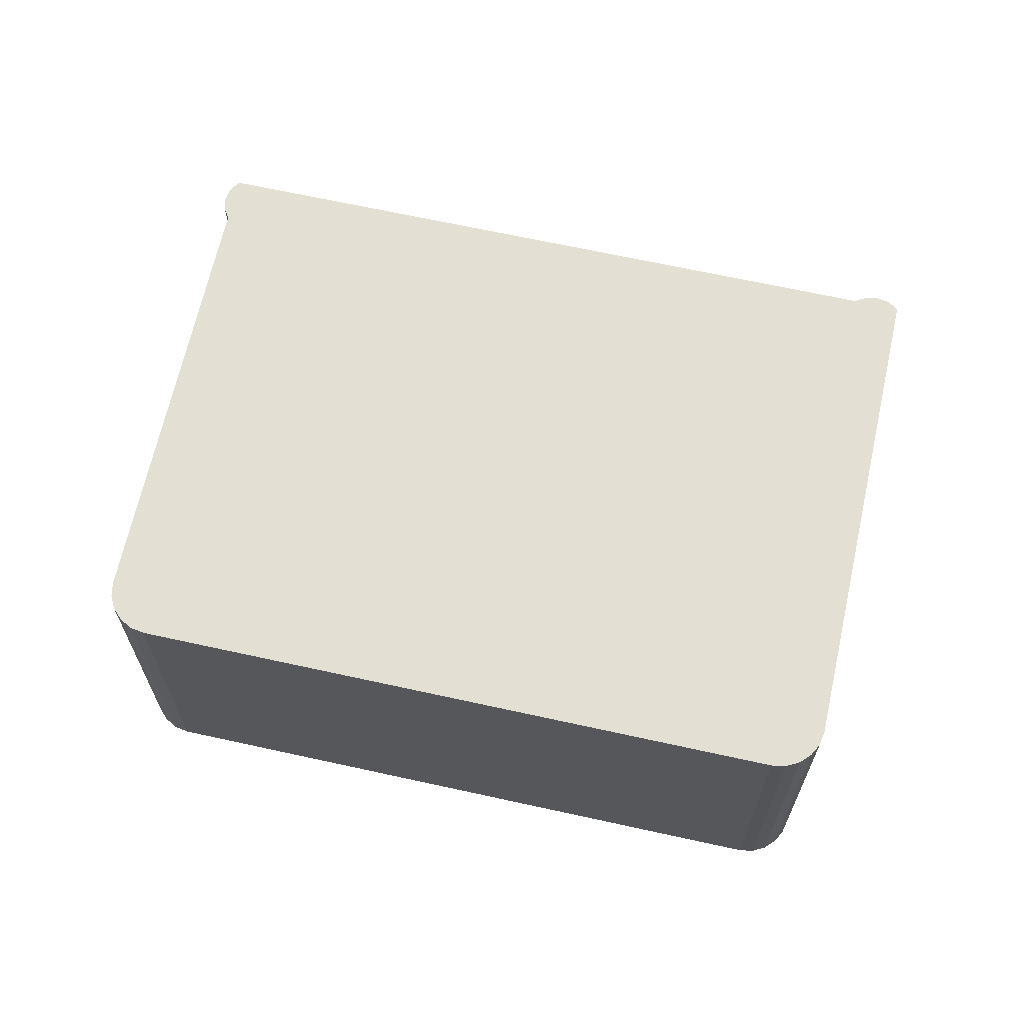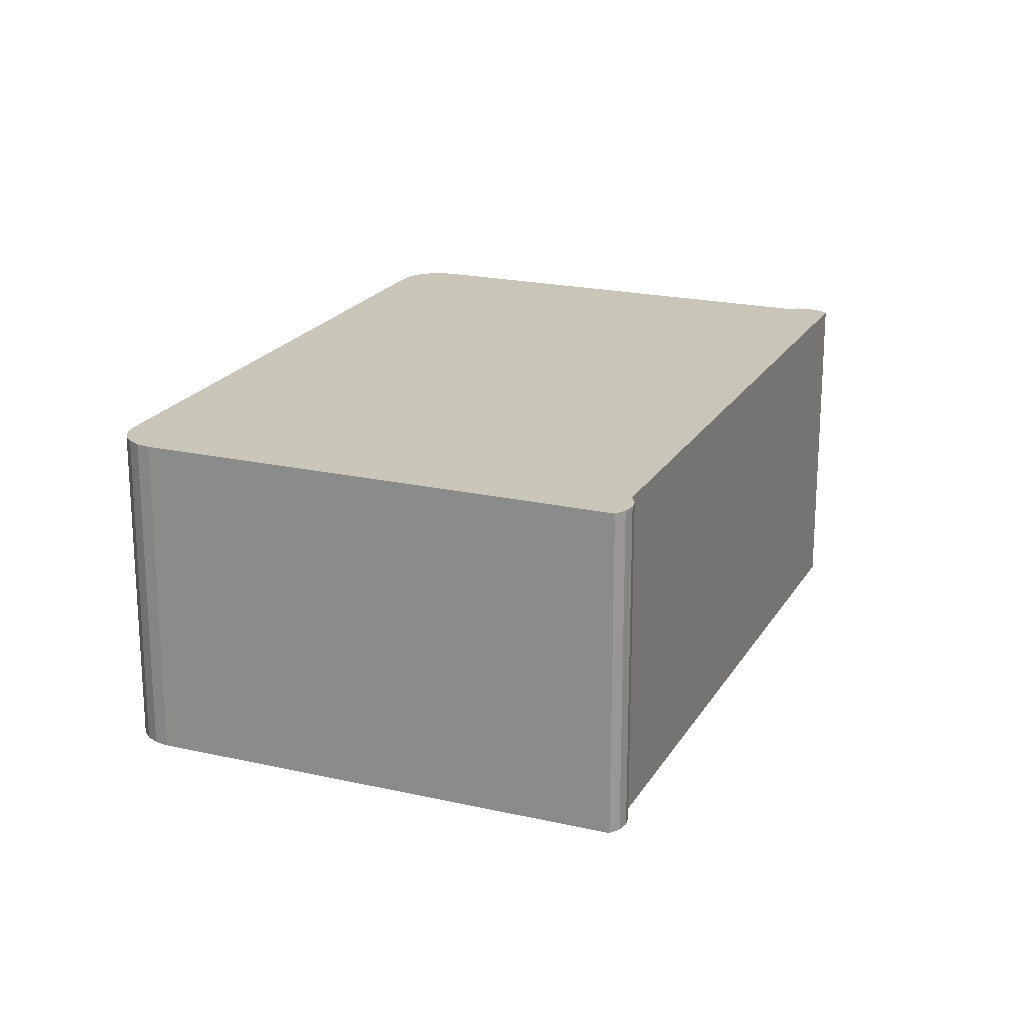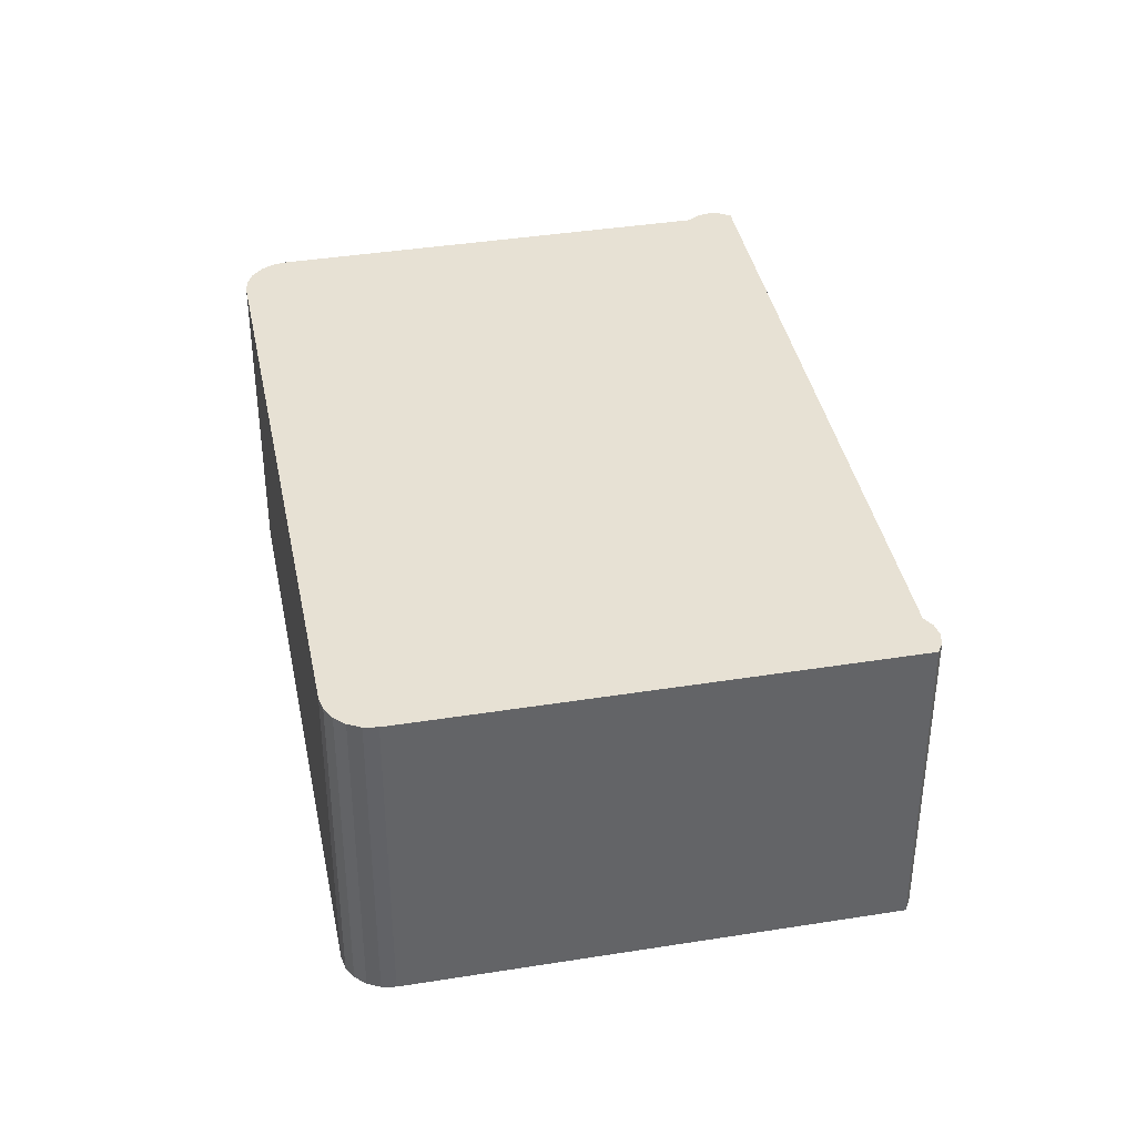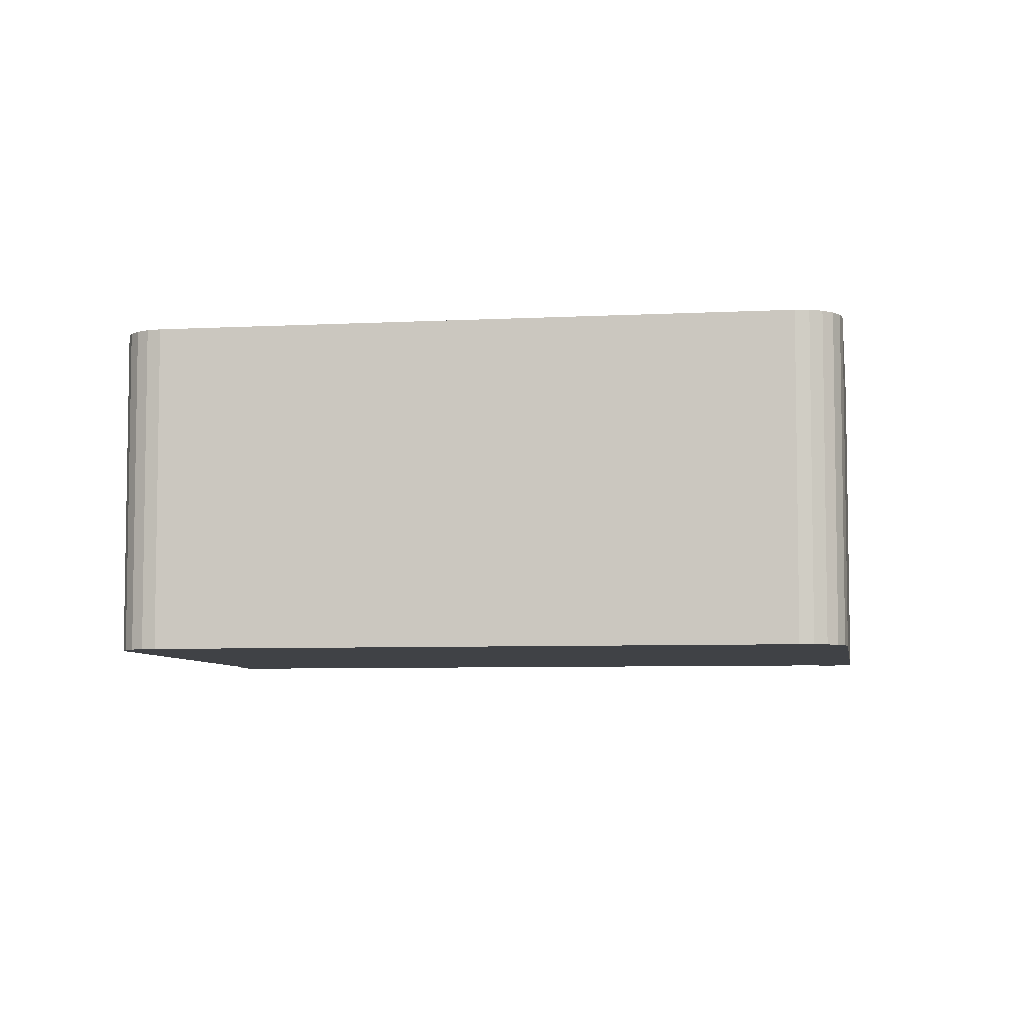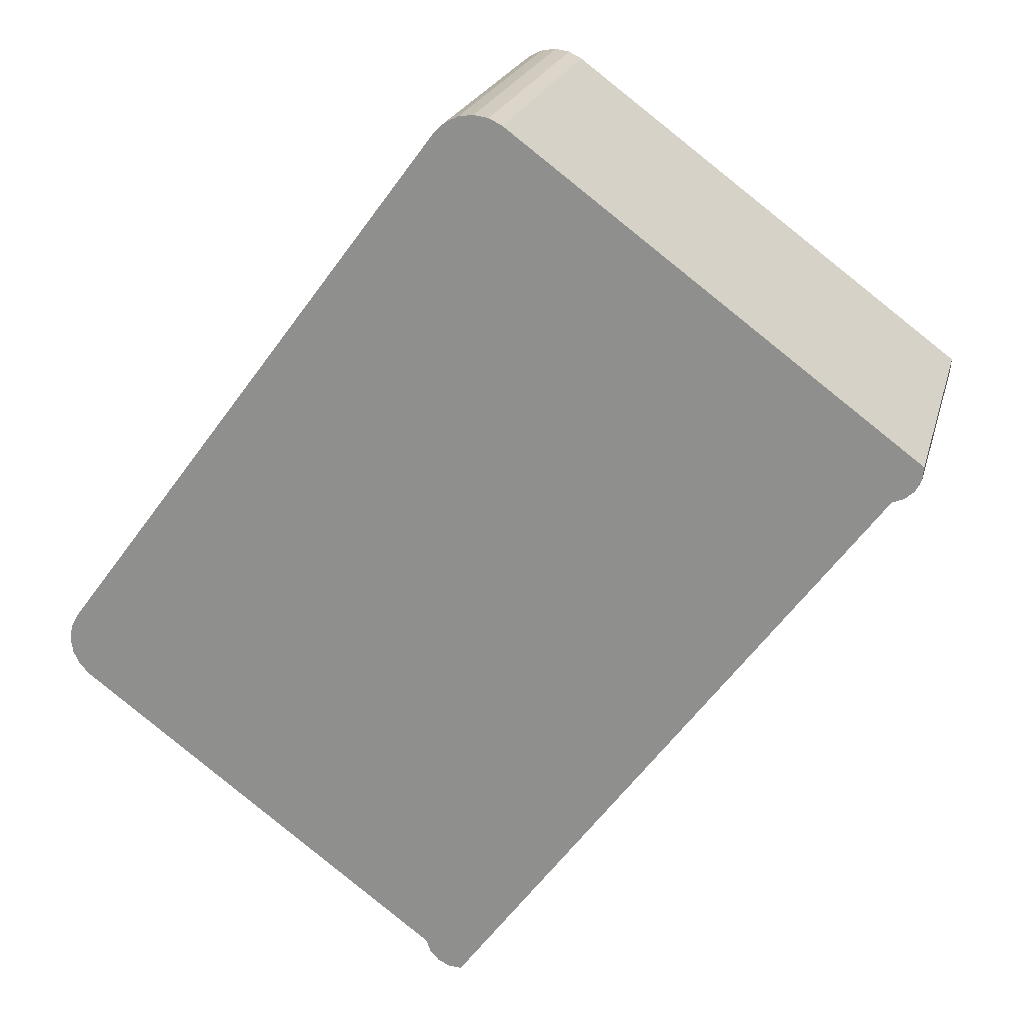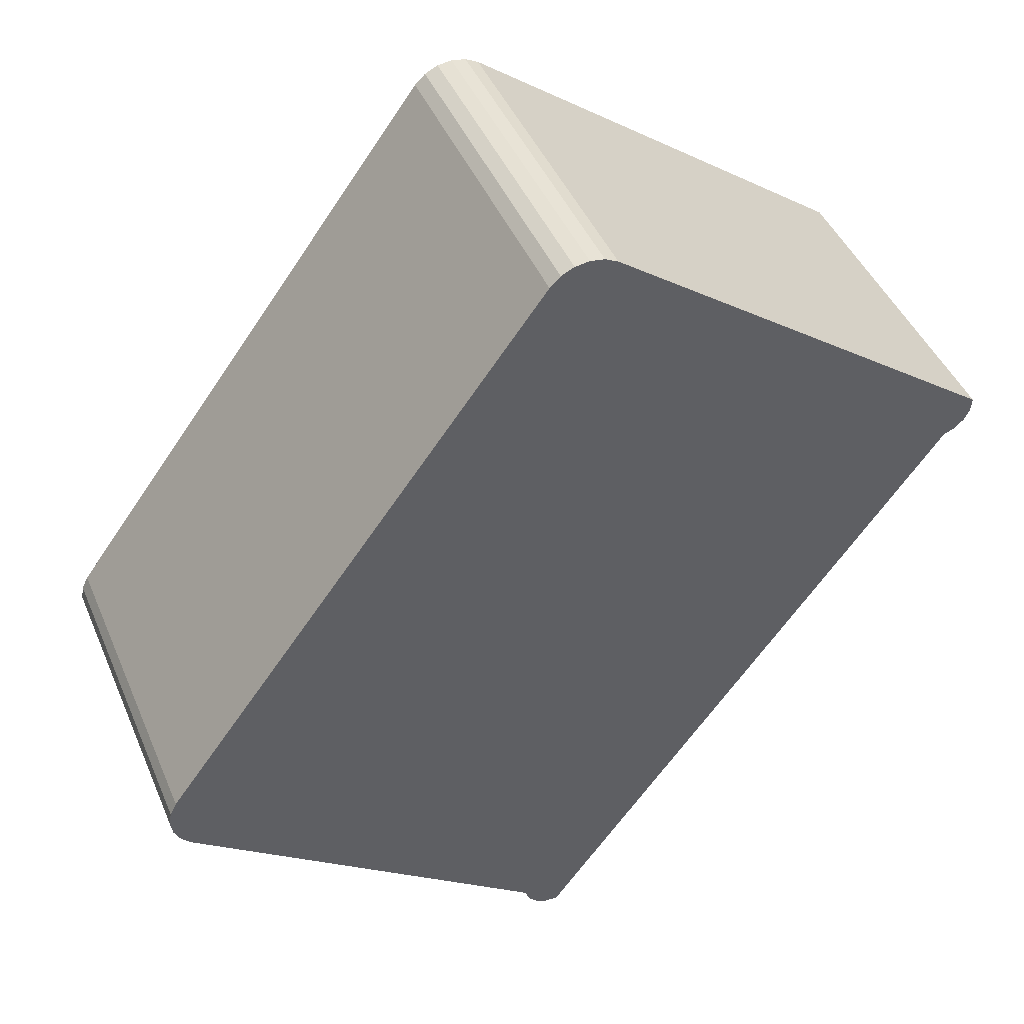
<metadata>
{"format":"obj","ext":"obj","renderer":"f3d","projection":"perspective","resolution":1024,"background":"white","views":[{"elev":66.6,"azim":-41.0,"up":"+Y"},{"elev":20.6,"azim":59.0,"up":"+Y"},{"elev":39.4,"azim":25.3,"up":"+Y"},{"elev":-6.2,"azim":-44.5,"up":"+Y"},{"elev":21.5,"azim":14.0,"up":"+Z"},{"elev":44.4,"azim":-22.2,"up":"+Z"}]}
</metadata>
<code>
v  4.992 -4.129e-16 6.743
v  5.33 -4.128e-16 6.742
v  5.161 -4.144e-16 6.768
v  5.484 -4.081e-16 6.665
v  4.838 -4.083e-16 6.668
v  10.2 -1.942e-16 3.171
v  4.714 -4.011e-16 6.55
v  0.1037 -1.97e-17 0.3218
v  10.19 -1.85e-16 3.022
v  10.12 -1.768e-16 2.888
v  10.01 -1.706e-16 2.785
v  9.872 -1.671e-16 2.729
v  4.934 2.412e-16 -3.94
v  0.02669 -1.035e-17 0.169
v  0 0 0
v  0.02519 1.036e-17 -0.1692
v  0.1001 1.976e-17 -0.3228
v  4.492 2.212e-16 -3.612
v  0.2184 2.732e-17 -0.4462
v  4.545 2.298e-16 -3.754
v  4.647 2.367e-16 -3.865
v  4.783 2.407e-16 -3.93
v  4.714 3.929 6.55
v  0.1038 3.929 0.3216
v  4.838 3.929 6.668
v  4.992 3.929 6.743
v  5.161 3.929 6.768
v  5.33 3.929 6.741
v  5.484 3.929 6.664
v  10.2 3.929 3.171
v  10.19 3.929 3.022
v  10.12 3.929 2.888
v  10.01 3.929 2.785
v  9.872 3.929 2.729
v  4.934 3.929 -3.94
v  4.783 3.929 -3.93
v  4.647 3.929 -3.865
v  4.545 3.929 -3.754
v  4.492 3.929 -3.612
v  0.2185 3.929 -0.4464
v  0.1002 3.929 -0.3229
v  0.02527 3.929 -0.1693
v  8.375e-05 3.929 -0.0001244
v  0.02677 3.929 0.1688
g defaultobject
f 1 2 3
f 2 1 4
f 4 1 5
f 4 5 6
f 6 5 7
f 6 7 8
f 6 8 9
f 9 8 10
f 10 8 11
f 11 8 12
f 12 8 13
f 13 8 14
f 13 14 15
f 13 15 16
f 13 16 17
f 13 17 18
f 18 17 19
f 13 18 20
f 13 20 21
f 13 21 22
f 23 8 7
f 8 23 24
f 25 7 5
f 7 25 23
f 1 25 5
f 25 1 26
f 3 26 1
f 26 3 27
f 2 27 3
f 27 2 28
f 4 28 2
f 28 4 29
f 6 29 4
f 29 6 30
f 9 30 6
f 30 9 31
f 10 31 9
f 31 10 32
f 11 32 10
f 32 11 33
f 34 11 12
f 11 34 33
f 13 34 12
f 34 13 35
f 36 13 22
f 13 36 35
f 37 22 21
f 22 37 36
f 38 21 20
f 21 38 37
f 39 20 18
f 20 39 38
f 40 18 19
f 18 40 39
f 41 19 17
f 19 41 40
f 42 17 16
f 17 42 41
f 43 16 15
f 16 43 42
f 44 15 14
f 15 44 43
f 24 14 8
f 14 24 44
f 43 41 42
f 41 43 44
f 41 44 40
f 40 44 24
f 40 24 39
f 39 24 23
f 39 23 38
f 38 23 37
f 37 23 36
f 36 23 35
f 35 23 34
f 34 23 25
f 34 25 26
f 34 26 27
f 34 27 28
f 34 28 29
f 34 29 30
f 34 30 33
f 33 30 32
f 32 30 31

</code>
